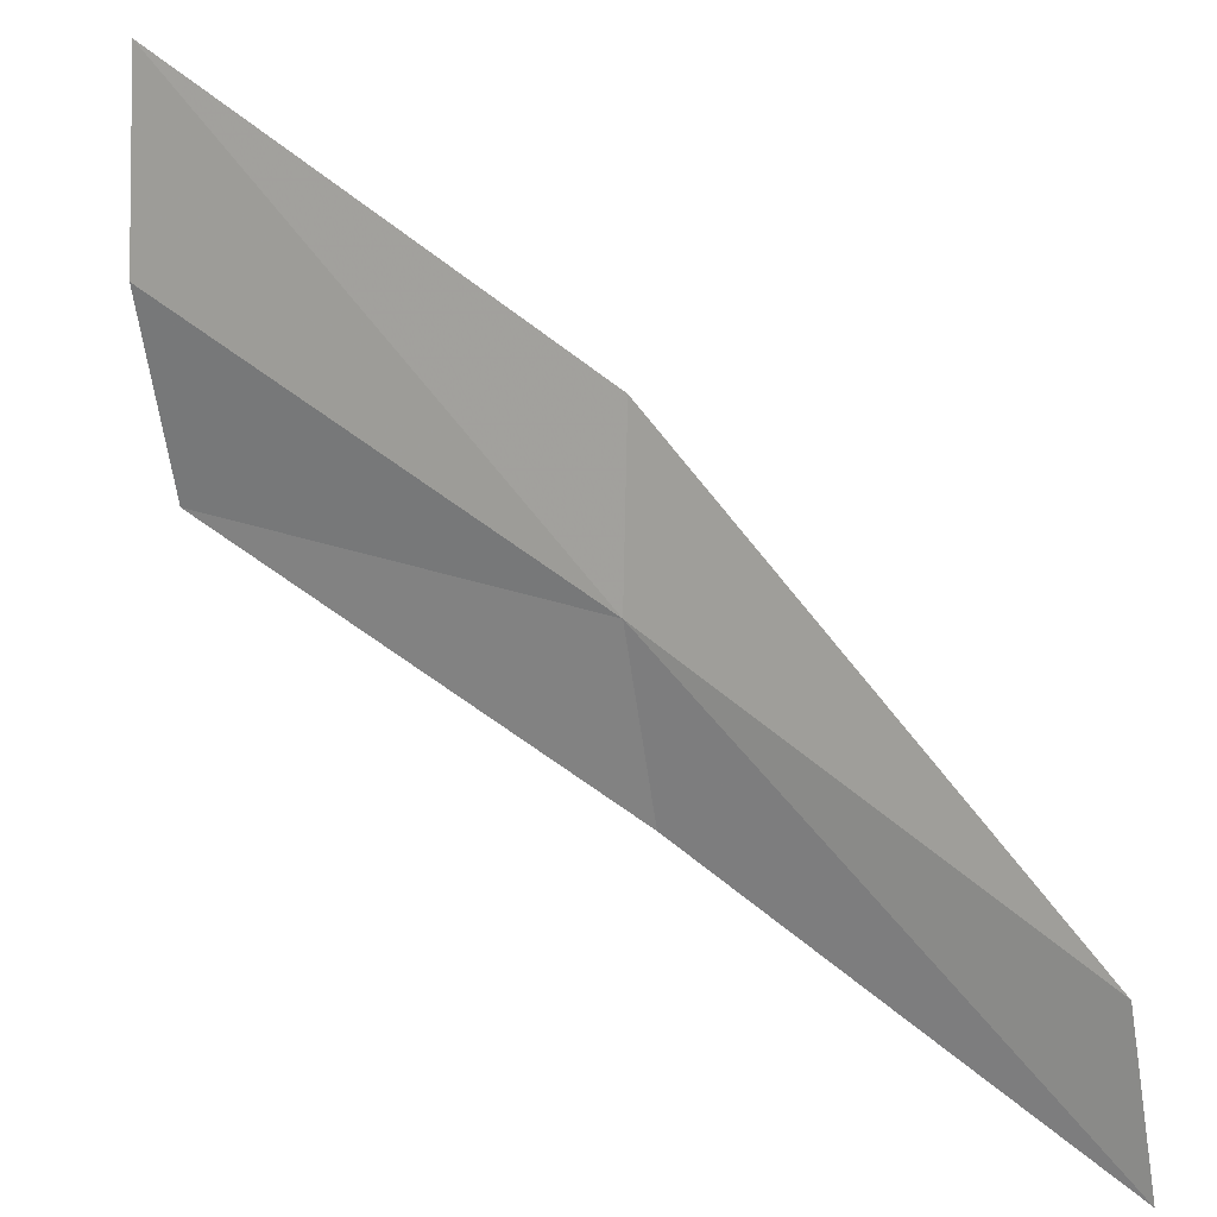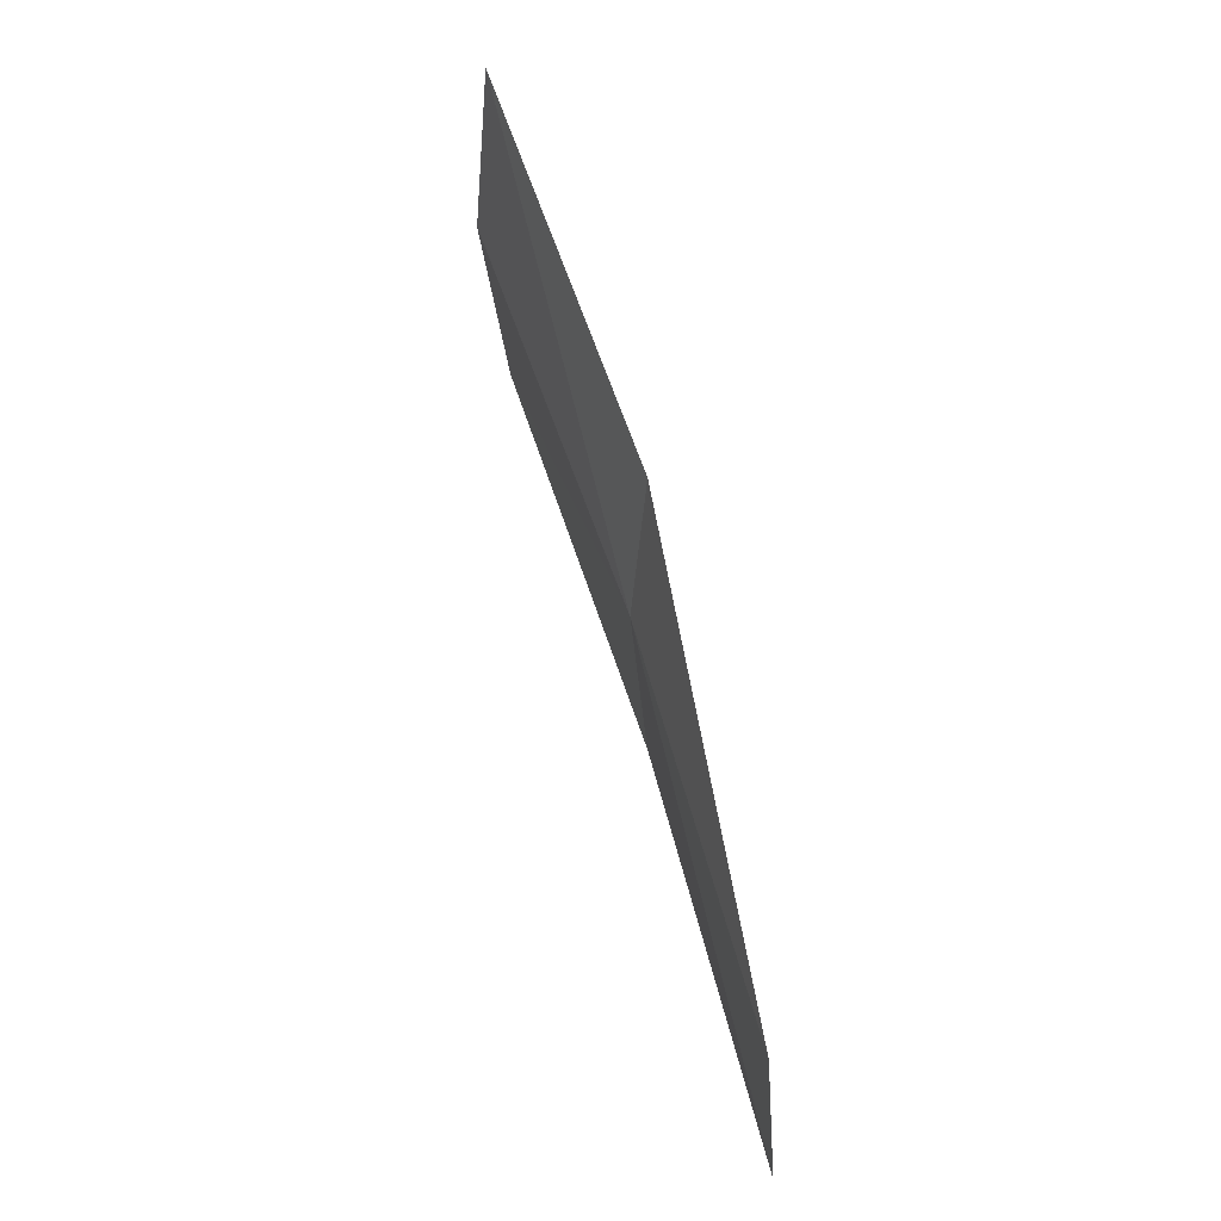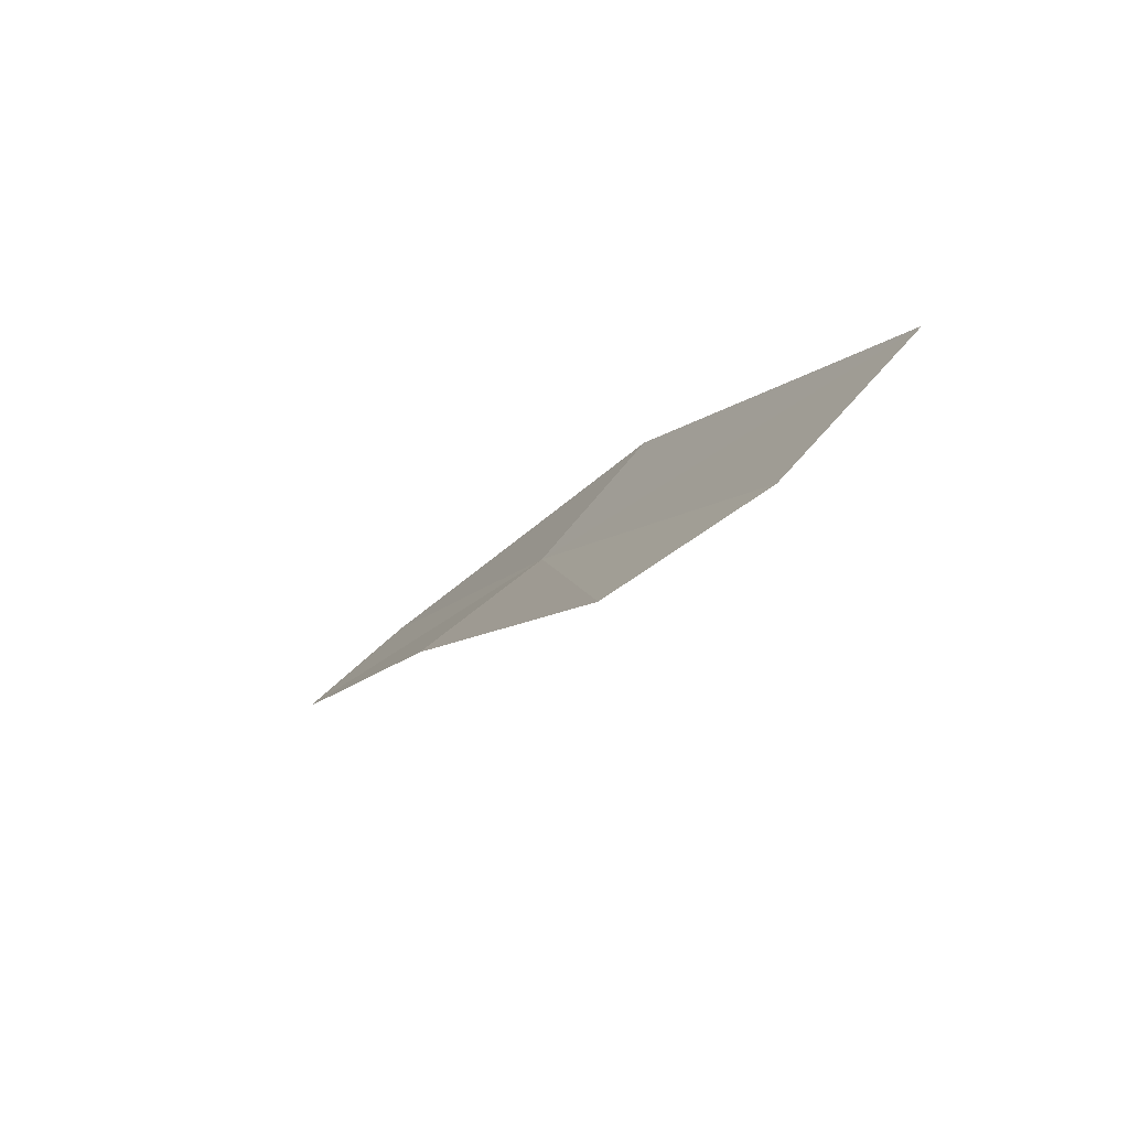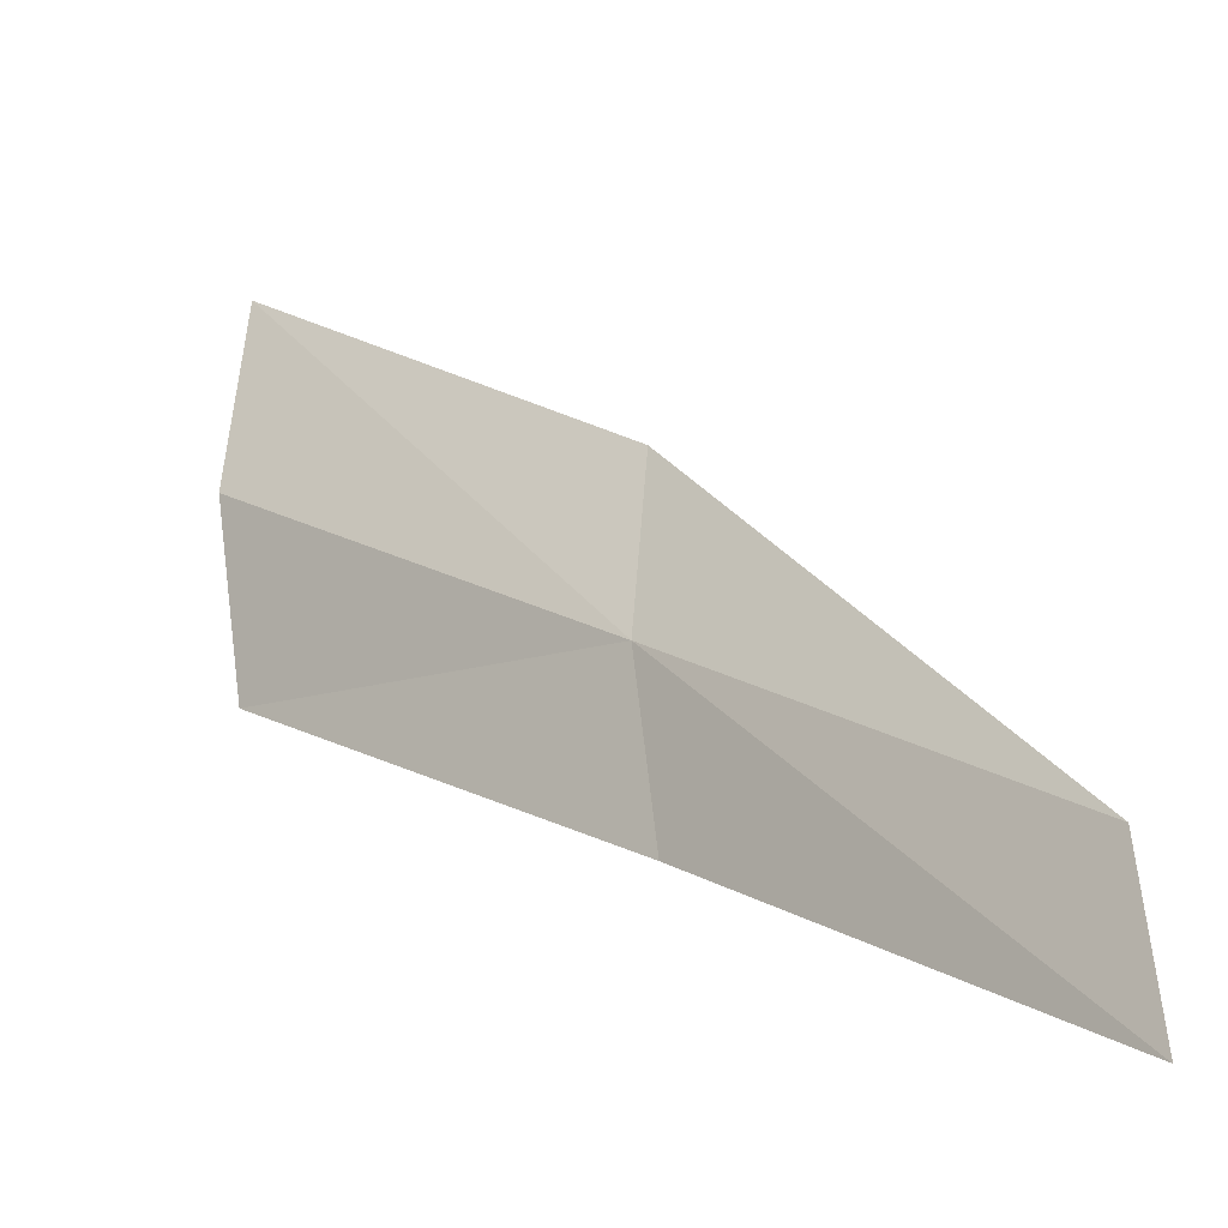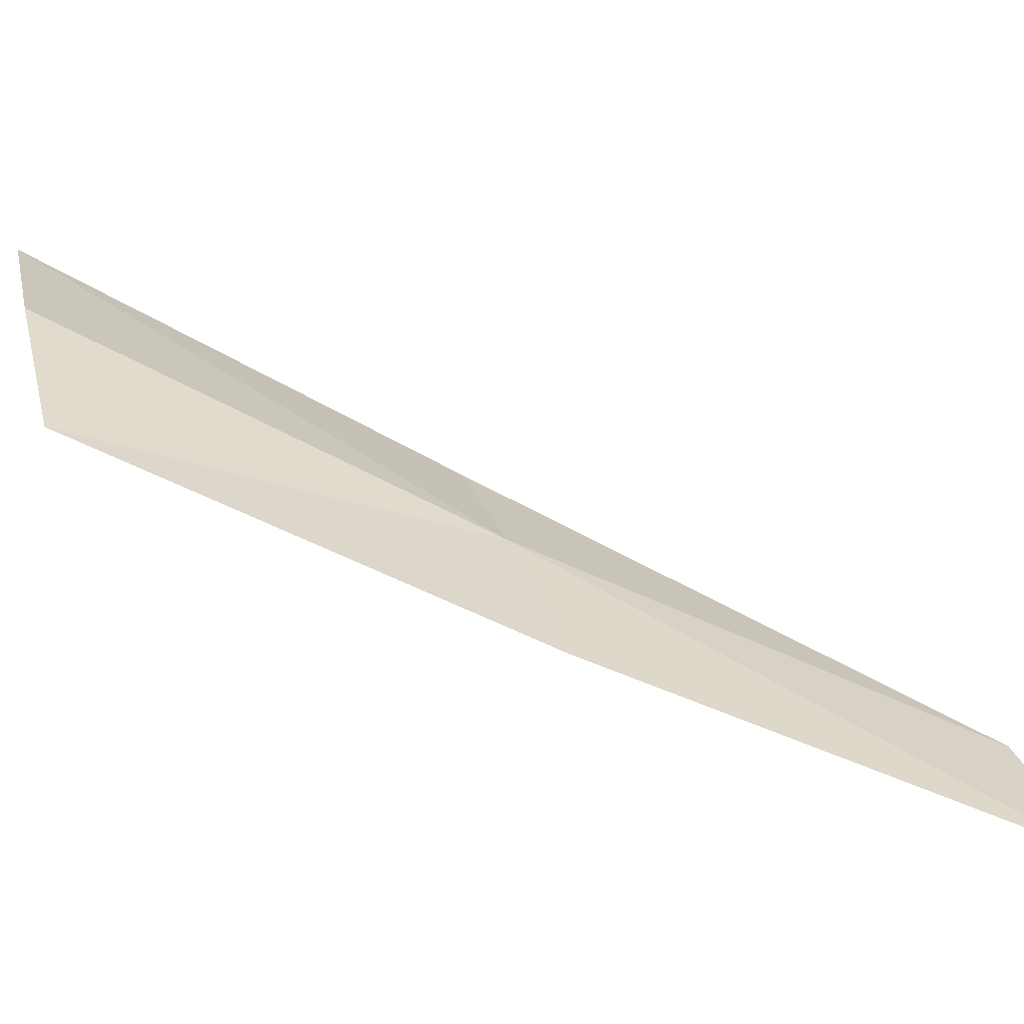
<metadata>
{"format":"obj","ext":"obj","renderer":"f3d","projection":"perspective","resolution":1024,"background":"white","views":[{"elev":32.0,"azim":139.8,"up":"+Y"},{"elev":-38.5,"azim":-170.8,"up":"+Z"},{"elev":76.9,"azim":57.8,"up":"+Z"},{"elev":-7.7,"azim":148.9,"up":"+Y"},{"elev":-53.5,"azim":90.4,"up":"+Y"}]}
</metadata>
<code>
v -21.66 35.31 34.03
v -21.62 34.41 33.75
v -20.9 35.18 36.15
v -20.89 36.2 36.4
v -22.17 33.64 31.4
v -22.24 34.46 31.68
v -21.89 36.18 34.27
v -21.13 37.18 36.61
f 1 3 2
f 1 4 3
f 1 2 5
f 1 5 6
f 1 6 7
f 1 7 8
f 1 8 4

</code>
